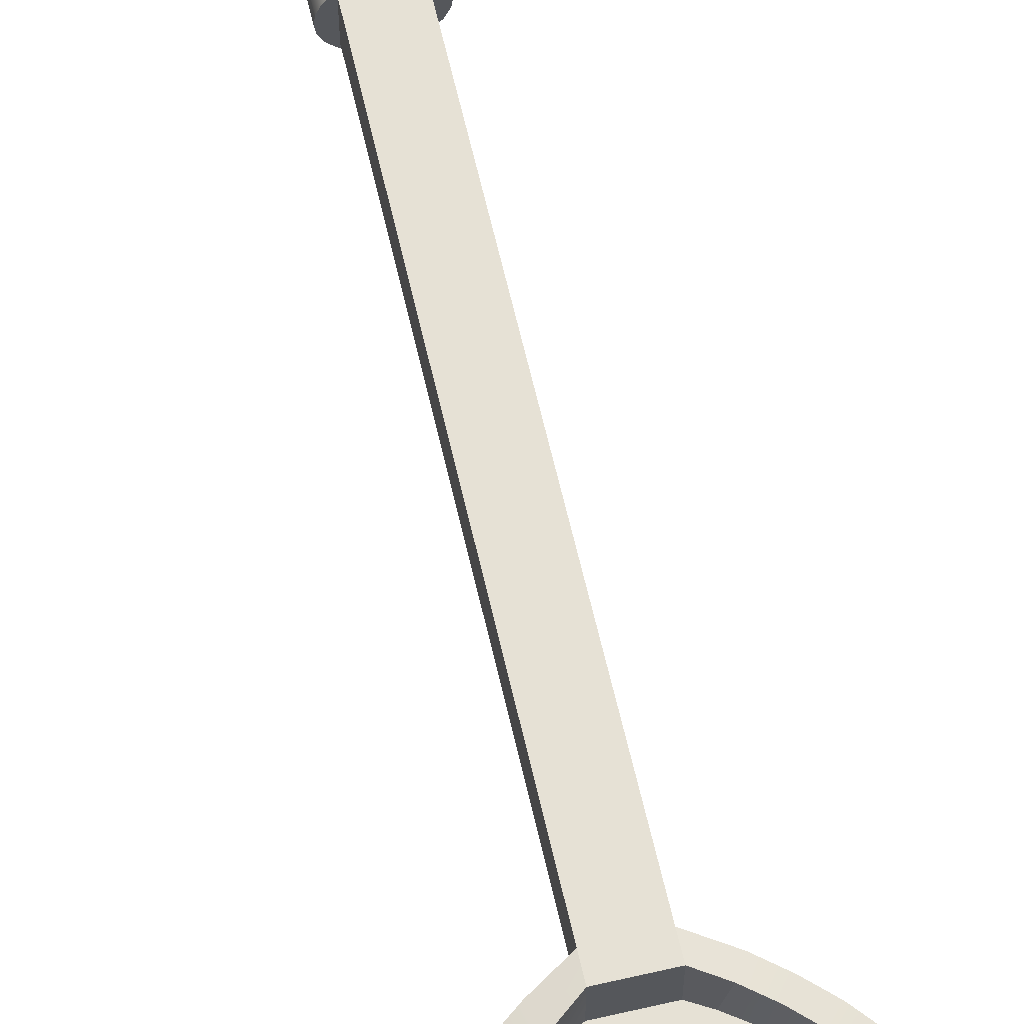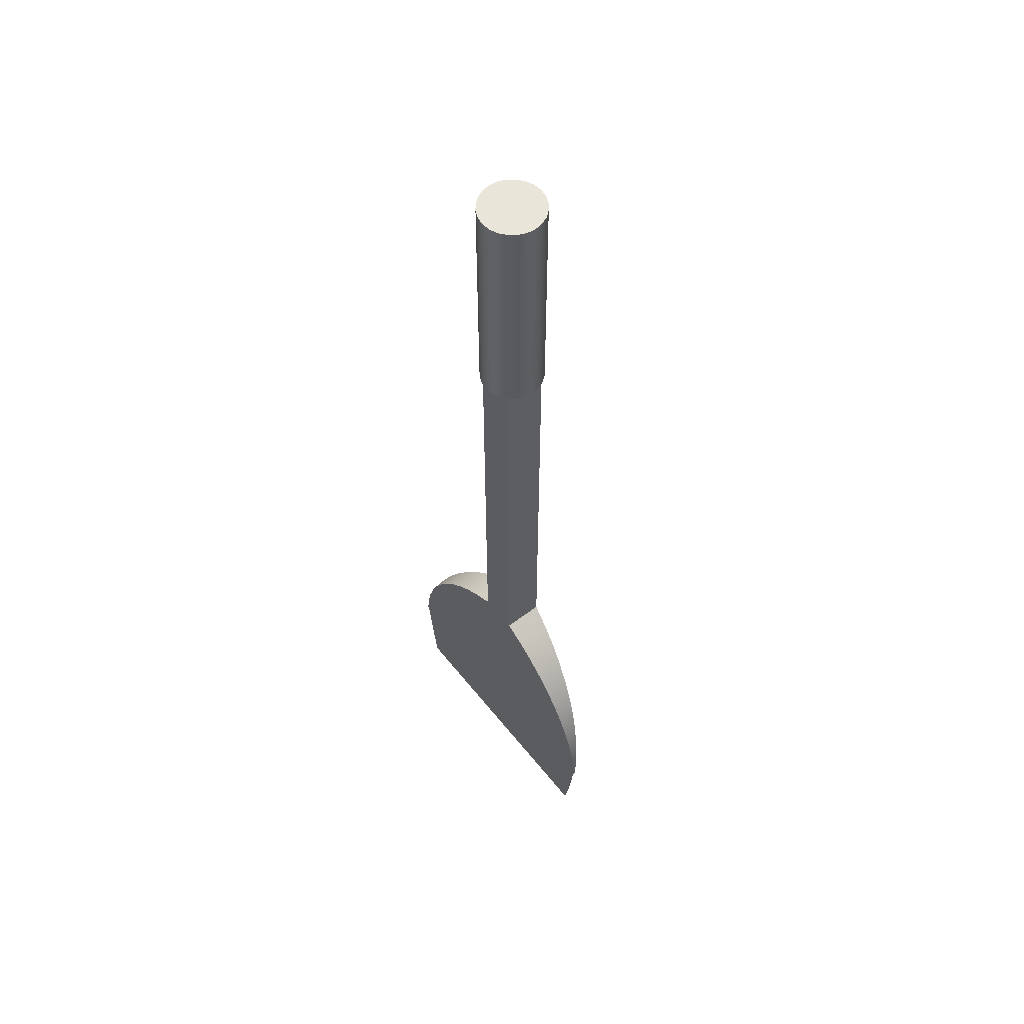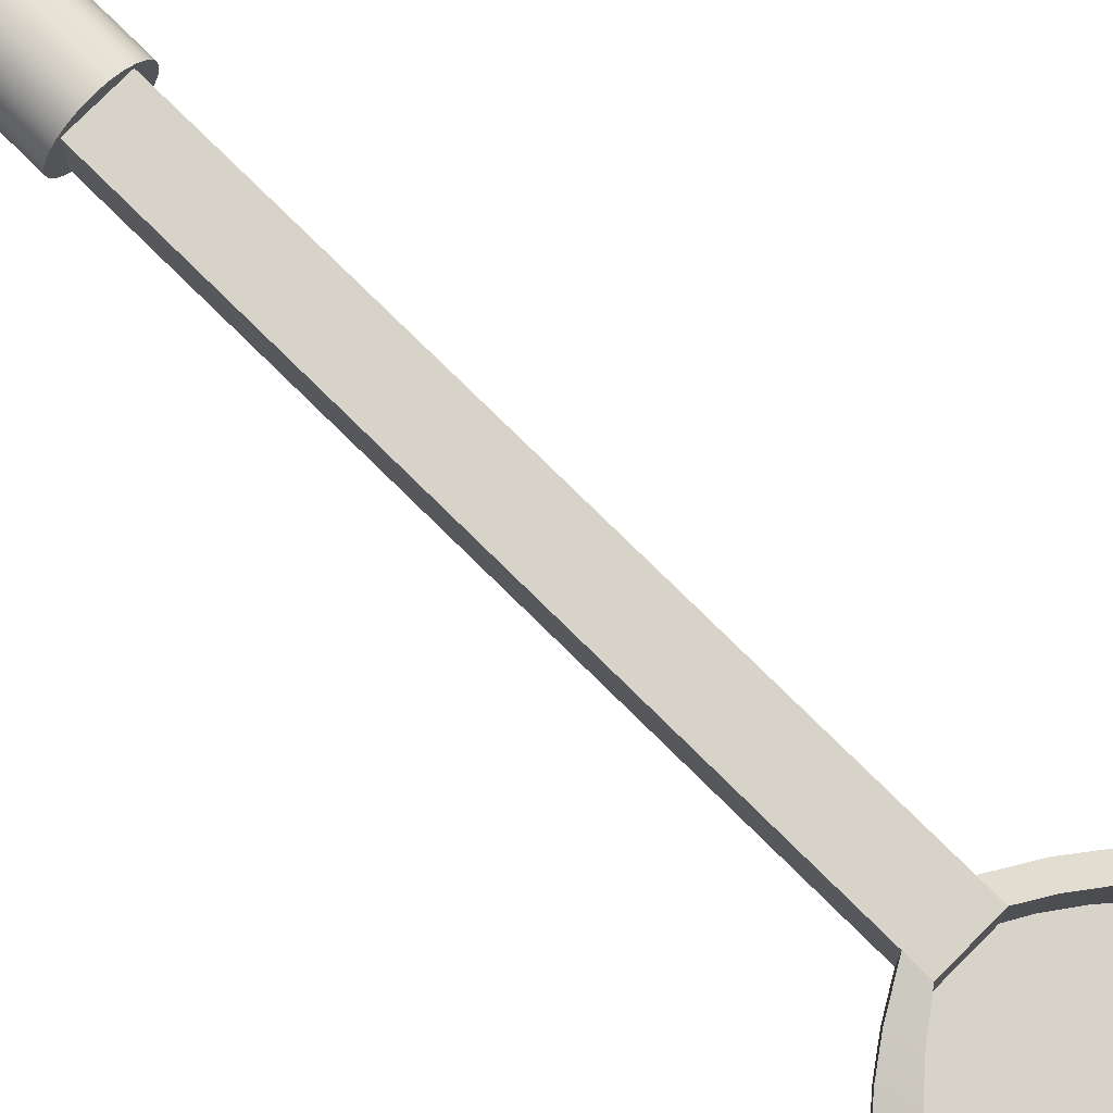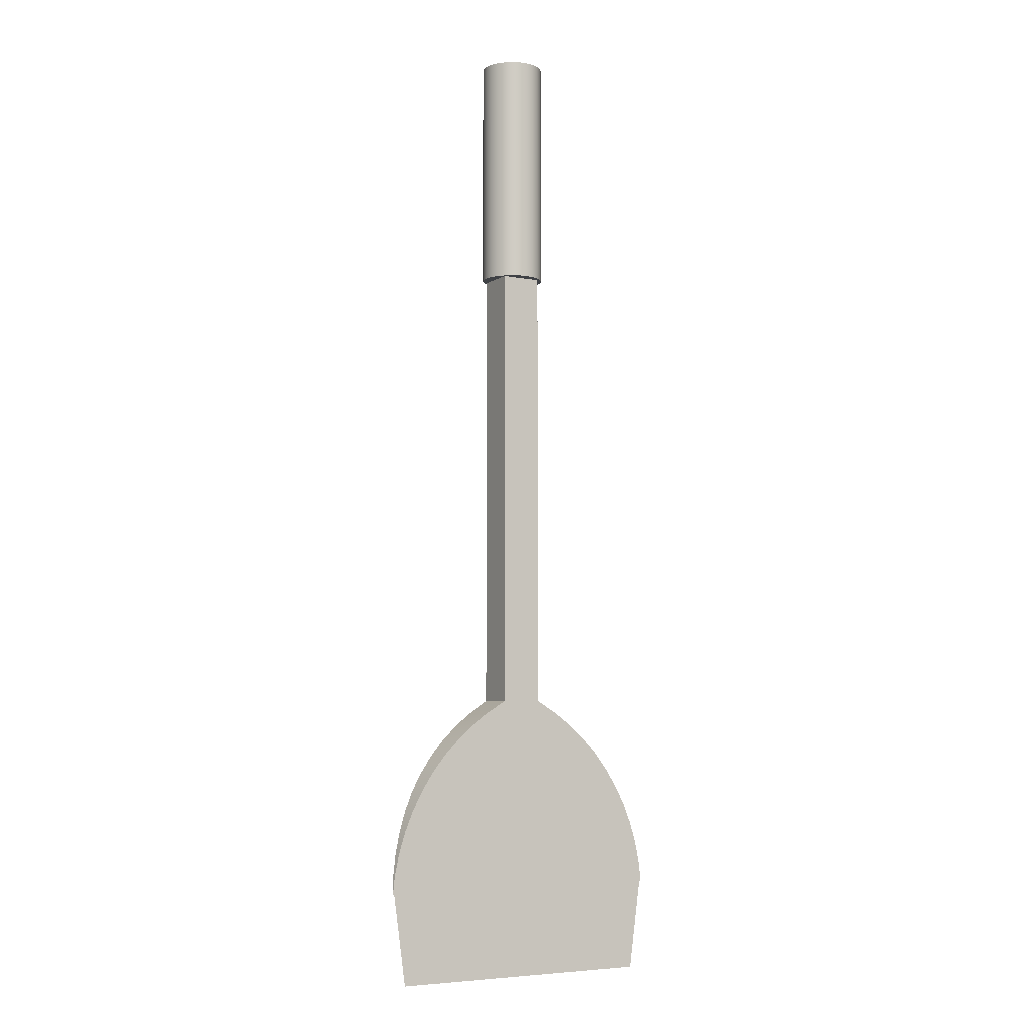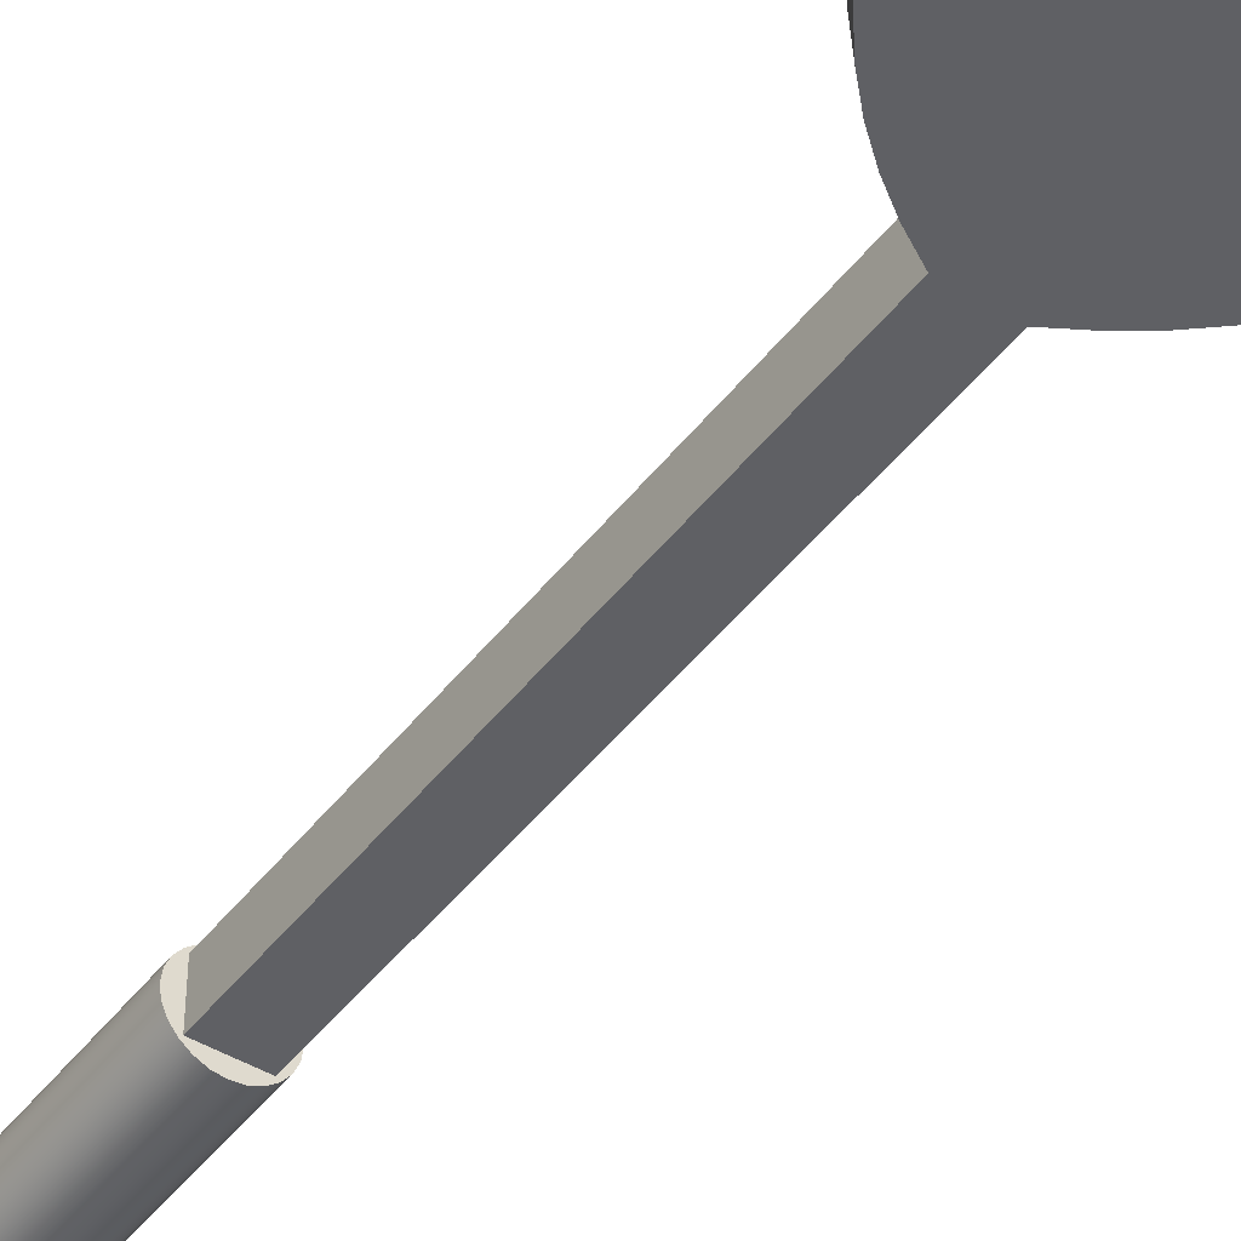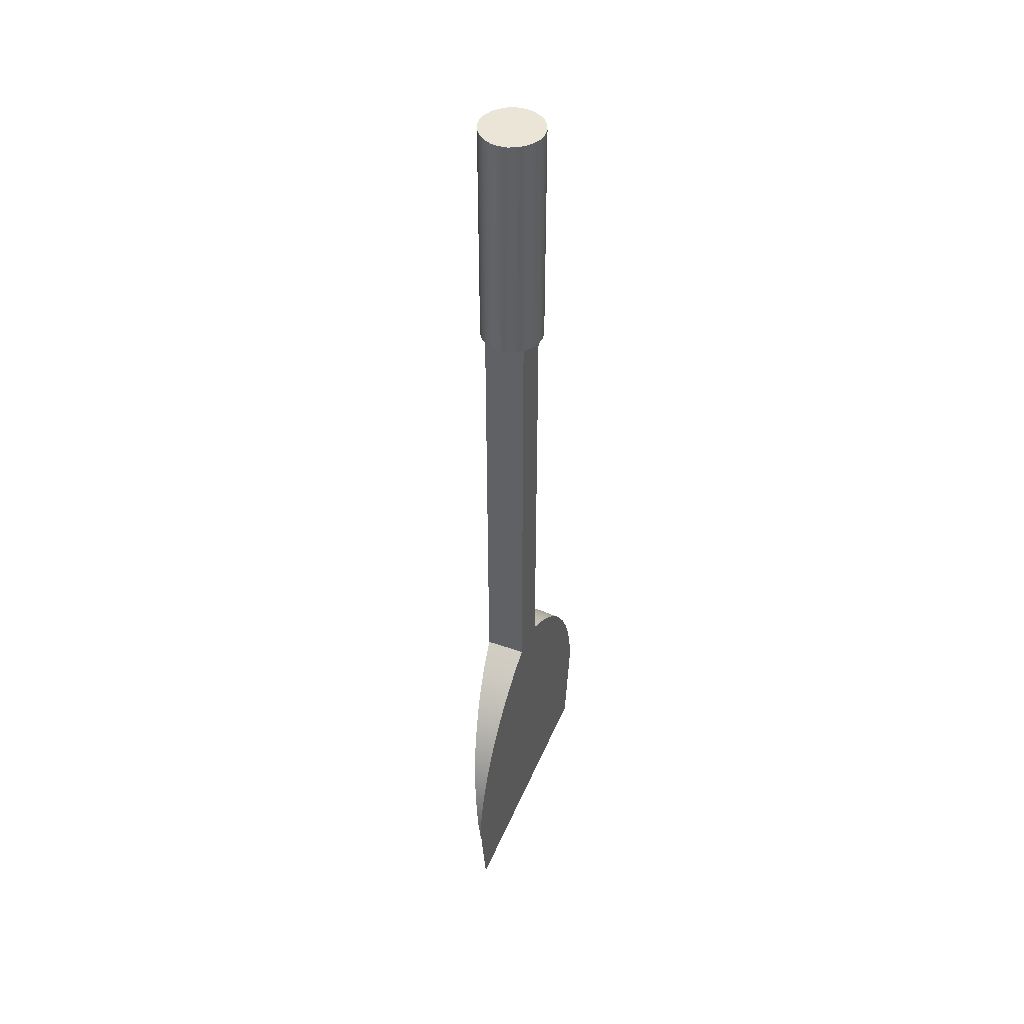
<metadata>
{"format":"obj","ext":"obj","renderer":"f3d","projection":"perspective","resolution":1024,"background":"white","views":[{"elev":64.4,"azim":167.0,"up":"+Y"},{"elev":57.8,"azim":51.8,"up":"+Z"},{"elev":76.6,"azim":134.7,"up":"+Y"},{"elev":-5.5,"azim":-29.4,"up":"+Z"},{"elev":-45.2,"azim":145.1,"up":"+Y"},{"elev":45.6,"azim":-68.0,"up":"+Z"}]}
</metadata>
<code>
v   0.0024  -0.0091  -0
v  -0.0024  -0.0091   0
v  -0  -0.0094  -0
v   0.0047  -0.0081  -0
v  -0.0047  -0.0081   0
v   0.0066  -0.0066  -0
v  -0.0066  -0.0066   0
v   0.0081  -0.0047  -0
v  -0.0081  -0.0047   0
v   0.0091  -0.0024  -0
v  -0.0091  -0.0024   0
v   0.0094  -0  -0
v  -0.0094   0   0
v   0.0091   0.0024  -0
v  -0.0091   0.0024   0
v   0.0081   0.0047  -0
v  -0.0081   0.0047   0
v   0.0066   0.0066  -0
v  -0.0066   0.0066   0
v   0.0047   0.0081  -0
v  -0.0047   0.0081   0
v   0.0024   0.0091  -0
v  -0.0024   0.0091   0
v   0   0.0094  -0
v  -0.0081  -0.0047  -0.07
v  -0.006  -0.006  -0.07
v  -0.0066  -0.0066  -0.07
v  -0.006   0.006  -0.07
v  -0.0091  -0.0024  -0.07
v  -0.0094   0  -0.07
v  -0.0091   0.0024  -0.07
v  -0.0081   0.0047  -0.07
v  -0.0066   0.0066  -0.07
v   0.006   0.006  -0.07
v   0.0066   0.0066  -0.07
v   0.0047   0.0081  -0.07
v  -0.0047   0.0081  -0.07
v   0.0024   0.0091  -0.07
v  -0.0024   0.0091  -0.07
v  -0   0.0094  -0.07
v  -0.0024  -0.0091  -0.07
v   0.0024  -0.0091  -0.07
v  -0  -0.0094  -0.07
v   0.0047  -0.0081  -0.07
v  -0.0047  -0.0081  -0.07
v   0.0066  -0.0066  -0.07
v   0.006  -0.006  -0.07
v   0.0081  -0.0047  -0.07
v   0.0091  -0.0024  -0.07
v   0.0094  -0  -0.07
v   0.0091   0.0024  -0.07
v   0.0081   0.0047  -0.07
v  -0.006  -0.006  -0.1921
v   0.006  -0.006  -0.1921
v  -0.0402  -0.006  -0.29
v  -0.04  -0.006  -0.264
v  -0.0402  -0.0051  -0.2639
v  -0.006   0.006  -0.2052
v  -0.006  -0.006  -0.2052
v   0.006   0.006  -0.2002
v   0.006  -0.006  -0.2052
v   0.006   0.006  -0.2052
v   0.0409  -0.0052  -0.2824
v   0.0399  -0.006  -0.2638
v   0.04  -0.006  -0.29
v   0.0436  -0.006  -0.2636
v  -0.0162   0.0041  -0.2168
v  -0.0136   0.0047  -0.2096
v  -0.0188   0.0037  -0.2134
v  -0.0113   0.0051  -0.2133
v  -0.0208   0.0031  -0.2208
v  -0.0237   0.0026  -0.2176
v  -0.0249   0.0021  -0.2252
v  -0.0281   0.0015  -0.2223
v  -0.0287   0.0011  -0.23
v  -0.0321   0.0004  -0.2274
v  -0.0319   0  -0.2351
v  -0.0356  -0.0007  -0.2328
v  -0.0346  -0.0011  -0.2405
v  -0.0385  -0.0019  -0.2386
v  -0.0369  -0.0021  -0.2461
v  -0.0408  -0.003  -0.2446
v  -0.0385  -0.0031  -0.2519
v  -0.0426  -0.0041  -0.2508
v  -0.0393  -0.006  -0.2576
v  -0.038  -0.006  -0.2515
v  -0.0397  -0.0041  -0.2579
v  -0.0438  -0.0051  -0.2571
v  -0.0438  -0.006  -0.2636
v  -0.0121  -0.006  -0.2088
v  -0.0175  -0.006  -0.2126
v  -0.0443  -0.006  -0.2626
v  -0.0437  -0.006  -0.257
v  -0.0423  -0.006  -0.2505
v  -0.0224  -0.006  -0.2168
v  -0.027  -0.006  -0.2216
v  -0.0311  -0.006  -0.2267
v  -0.0347  -0.006  -0.2323
v  -0.0378  -0.006  -0.2381
v  -0.0403  -0.006  -0.2442
v   0.0442  -0.006  -0.2626
v   0.0435  -0.006  -0.257
v   0.0437  -0.0051  -0.2572
v   0.0425  -0.0041  -0.2508
v   0.0422  -0.006  -0.2506
v   0.0355  -0.0007  -0.2329
v   0.0377  -0.006  -0.2381
v   0.0346  -0.006  -0.2323
v   0.0384  -0.0019  -0.2386
v   0.0402  -0.006  -0.2442
v   0.0407  -0.003  -0.2446
v   0.0281   0.0015  -0.2223
v   0.031  -0.006  -0.2268
v   0.0269  -0.006  -0.2216
v   0.032   0.0004  -0.2274
v   0.0236   0.0026  -0.2176
v   0.0224  -0.006  -0.2169
v   0.0121  -0.006  -0.2088
v   0.0135   0.0047  -0.2096
v   0.0188   0.0037  -0.2134
v   0.0174  -0.006  -0.2126
v  -0.0398  -0.006  -0.2622
v  -0.0362  -0.006  -0.2456
v  -0.0338  -0.006  -0.2399
v  -0.0309  -0.006  -0.2344
v  -0.0275  -0.006  -0.2292
v  -0.0237  -0.006  -0.2244
v  -0.0194  -0.006  -0.22
v  -0.0148  -0.006  -0.216
v  -0.0098  -0.006  -0.2124
v  -0.006  -0.006  -0.2102
v  -0.006   0.006  -0.2102
v   0.0347  -0.0003  -0.2451
v   0.0308  -0.006  -0.2344
v   0.0337  -0.006  -0.2399
v   0.0373  -0.0013  -0.2522
v   0.0314   0.0008  -0.2382
v   0.0274   0.0019  -0.2317
v   0.0275  -0.006  -0.2293
v   0.006   0.006  -0.2102
v   0.0121   0.005  -0.2148
v   0.0098  -0.006  -0.2124
v   0.0147  -0.006  -0.216
v   0.0177   0.004  -0.2199
v   0.0229   0.0029  -0.2256
v   0.0236  -0.006  -0.2244
v   0.0194  -0.006  -0.22
v   0.0393  -0.0023  -0.2596
v   0.0361  -0.006  -0.2456
v   0.0379  -0.006  -0.2516
v   0.0406  -0.0033  -0.2671
v   0.0411  -0.0043  -0.2748
v   0.0392  -0.006  -0.2576
v   0.006  -0.006  -0.2102
f 1 2 3
f 2 1 4
f 2 4 5
f 5 4 6
f 5 6 7
f 7 6 8
f 7 8 9
f 9 8 10
f 9 10 11
f 11 10 12
f 11 12 13
f 13 12 14
f 13 14 15
f 15 14 16
f 15 16 17
f 17 16 18
f 17 18 19
f 19 18 20
f 19 20 21
f 21 20 22
f 21 22 23
f 23 22 24
f 25 26 27
f 26 25 28
f 28 25 29
f 28 29 30
f 28 30 31
f 28 31 32
f 28 32 33
f 28 33 34
f 34 33 35
f 35 33 36
f 36 33 37
f 36 37 38
f 38 37 39
f 38 39 40
f 41 42 43
f 42 41 44
f 44 41 45
f 44 45 46
f 46 45 27
f 46 27 47
f 46 47 48
f 47 27 26
f 48 47 34
f 48 34 49
f 49 34 50
f 50 34 51
f 51 34 52
f 52 34 35
f 42 3 43
f 3 42 1
f 43 2 41
f 2 43 3
f 41 5 45
f 5 41 2
f 45 7 27
f 7 45 5
f 25 7 9
f 7 25 27
f 29 9 11
f 9 29 25
f 30 11 13
f 11 30 29
f 15 30 13
f 30 15 31
f 17 31 15
f 31 17 32
f 19 32 17
f 32 19 33
f 19 37 33
f 37 19 21
f 21 39 37
f 39 21 23
f 23 40 39
f 40 23 24
f 24 38 40
f 38 24 22
f 22 36 38
f 36 22 20
f 20 35 36
f 35 20 18
f 16 35 18
f 35 16 52
f 14 52 16
f 52 14 51
f 12 51 14
f 51 12 50
f 49 12 10
f 12 49 50
f 48 10 8
f 10 48 49
f 46 8 6
f 8 46 48
f 46 4 44
f 4 46 6
f 44 1 42
f 1 44 4
f 53 47 26
f 47 53 54
f 55 56 57
f 57 56 55
f 58 26 28
f 26 58 53
f 53 58 59
f 47 60 34
f 60 47 54
f 60 54 61
f 60 61 62
f 63 64 65
f 65 64 63
f 65 66 63
f 63 66 65
f 67 68 69
f 68 67 70
f 69 68 67
f 70 67 68
f 71 69 72
f 69 71 67
f 72 69 71
f 67 71 69
f 73 72 74
f 72 73 71
f 74 72 73
f 71 73 72
f 75 74 76
f 74 75 73
f 76 74 75
f 73 75 74
f 77 76 78
f 76 77 75
f 78 76 77
f 75 77 76
f 79 78 80
f 78 79 77
f 80 78 79
f 77 79 78
f 81 80 82
f 80 81 79
f 82 80 81
f 79 81 80
f 83 82 84
f 82 83 81
f 84 82 83
f 81 83 82
f 83 85 86
f 85 83 87
f 86 85 83
f 87 83 85
f 87 84 88
f 84 87 83
f 88 84 87
f 83 87 84
f 55 57 89
f 89 57 55
f 69 90 91
f 90 69 68
f 91 90 69
f 68 69 90
f 68 59 90
f 59 68 58
f 90 59 68
f 58 68 59
f 92 88 93
f 93 88 92
f 93 84 94
f 84 93 88
f 94 84 93
f 88 93 84
f 72 91 95
f 91 72 69
f 95 91 72
f 69 72 91
f 96 72 95
f 72 96 74
f 95 72 96
f 74 96 72
f 97 74 96
f 74 97 76
f 96 74 97
f 76 97 74
f 98 76 97
f 76 98 78
f 97 76 98
f 78 98 76
f 99 78 98
f 78 99 80
f 98 78 99
f 80 99 78
f 100 80 99
f 80 100 82
f 99 80 100
f 82 100 80
f 94 82 100
f 82 94 84
f 100 82 94
f 84 94 82
f 101 102 103
f 103 102 101
f 104 102 105
f 102 104 103
f 105 102 104
f 103 104 102
f 106 107 108
f 107 106 109
f 108 107 106
f 109 106 107
f 109 110 107
f 110 109 111
f 107 110 109
f 111 109 110
f 112 113 114
f 113 112 115
f 114 113 112
f 115 112 113
f 116 114 117
f 114 116 112
f 117 114 116
f 112 116 114
f 115 108 113
f 108 115 106
f 113 108 115
f 106 115 108
f 111 105 110
f 105 111 104
f 110 105 111
f 104 111 105
f 62 118 61
f 118 62 119
f 61 118 62
f 119 62 118
f 120 117 121
f 117 120 116
f 121 117 120
f 116 120 117
f 119 121 118
f 121 119 120
f 118 121 119
f 120 119 121
f 56 122 57
f 57 122 56
f 81 86 123
f 86 81 83
f 123 86 81
f 83 81 86
f 79 123 124
f 123 79 81
f 124 123 79
f 81 79 123
f 77 124 125
f 124 77 79
f 125 124 77
f 79 77 124
f 75 125 126
f 125 75 77
f 126 125 75
f 77 75 125
f 73 126 127
f 126 73 75
f 127 126 73
f 75 73 126
f 71 127 128
f 127 71 73
f 128 127 71
f 73 71 127
f 67 128 129
f 128 67 71
f 129 128 67
f 71 67 128
f 129 67 130
f 70 130 67
f 131 130 132
f 70 132 130
f 70 58 68
f 58 70 132
f 68 58 70
f 132 70 58
f 87 122 85
f 122 87 57
f 85 122 87
f 57 87 122
f 89 88 92
f 88 89 87
f 87 89 57
f 92 88 89
f 87 89 88
f 57 89 87
f 133 134 135
f 135 134 133
f 136 133 135
f 135 133 136
f 133 115 137
f 137 115 133
f 106 115 133
f 133 115 106
f 137 112 138
f 138 112 137
f 115 112 137
f 137 112 115
f 137 139 134
f 134 139 137
f 133 137 134
f 134 137 133
f 119 62 140
f 140 62 119
f 119 140 141
f 141 140 119
f 141 142 143
f 143 142 141
f 141 143 144
f 144 143 141
f 145 120 144
f 144 120 145
f 116 120 145
f 145 120 116
f 138 116 145
f 145 116 138
f 112 116 138
f 138 116 112
f 138 146 139
f 139 146 138
f 137 138 139
f 139 138 137
f 145 147 146
f 146 147 145
f 138 145 146
f 146 145 138
f 136 106 133
f 133 106 136
f 109 106 136
f 136 106 109
f 148 149 150
f 150 149 148
f 151 148 150
f 150 148 151
f 148 109 136
f 136 109 148
f 111 109 148
f 148 109 111
f 136 135 149
f 149 135 136
f 148 136 149
f 149 136 148
f 34 58 28
f 58 34 132
f 132 34 60
f 132 60 62
f 132 62 140
f 144 143 147
f 147 143 144
f 145 144 147
f 147 144 145
f 144 119 141
f 141 119 144
f 120 119 144
f 144 119 120
f 63 103 152
f 152 103 63
f 63 66 103
f 103 66 63
f 101 103 66
f 66 103 101
f 151 150 153
f 153 150 151
f 152 151 153
f 153 151 152
f 152 153 64
f 64 153 152
f 63 152 64
f 64 152 63
f 104 151 152
f 152 151 104
f 103 104 152
f 152 104 103
f 111 148 151
f 151 148 111
f 104 111 151
f 151 111 104
f 140 154 142
f 142 154 140
f 140 142 141
f 141 142 140
f 131 132 154
f 140 154 132
f 89 93 92
f 93 89 55
f 93 55 94
f 94 55 100
f 100 55 56
f 100 56 99
f 99 56 122
f 99 122 85
f 99 85 86
f 99 86 123
f 99 123 98
f 98 123 124
f 98 124 97
f 97 124 125
f 97 125 96
f 96 125 126
f 96 126 127
f 96 127 95
f 95 127 128
f 95 128 91
f 91 128 129
f 91 129 90
f 90 129 130
f 90 130 59
f 59 130 131
f 59 54 53
f 54 59 131
f 54 131 154
f 54 154 61
f 61 154 142
f 61 142 118
f 118 142 143
f 118 143 121
f 121 143 147
f 121 147 117
f 117 147 146
f 117 146 114
f 114 146 139
f 114 139 113
f 113 139 134
f 113 134 135
f 113 135 108
f 108 135 149
f 108 149 107
f 107 149 150
f 107 150 110
f 110 150 153
f 110 153 64
f 110 64 65
f 110 65 66
f 110 66 105
f 105 66 102
f 102 66 101
f 65 56 55
f 56 65 122
f 122 65 85
f 85 65 86
f 86 65 123
f 123 65 124
f 124 65 125
f 125 65 126
f 126 65 127
f 127 65 128
f 128 65 129
f 129 65 130
f 130 65 131
f 131 65 154
f 154 65 142
f 142 65 143
f 143 65 147
f 147 65 146
f 146 65 139
f 139 65 134
f 134 65 135
f 135 65 149
f 149 65 150
f 150 65 153
f 153 65 64
f 55 56 65
f 122 65 56
f 85 65 122
f 86 65 85
f 123 65 86
f 124 65 123
f 125 65 124
f 126 65 125
f 127 65 126
f 128 65 127
f 129 65 128
f 130 65 129
f 131 65 130
f 154 65 131
f 142 65 154
f 143 65 142
f 147 65 143
f 146 65 147
f 139 65 146
f 134 65 139
f 135 65 134
f 149 65 135
f 150 65 149
f 153 65 150
f 64 65 153

</code>
